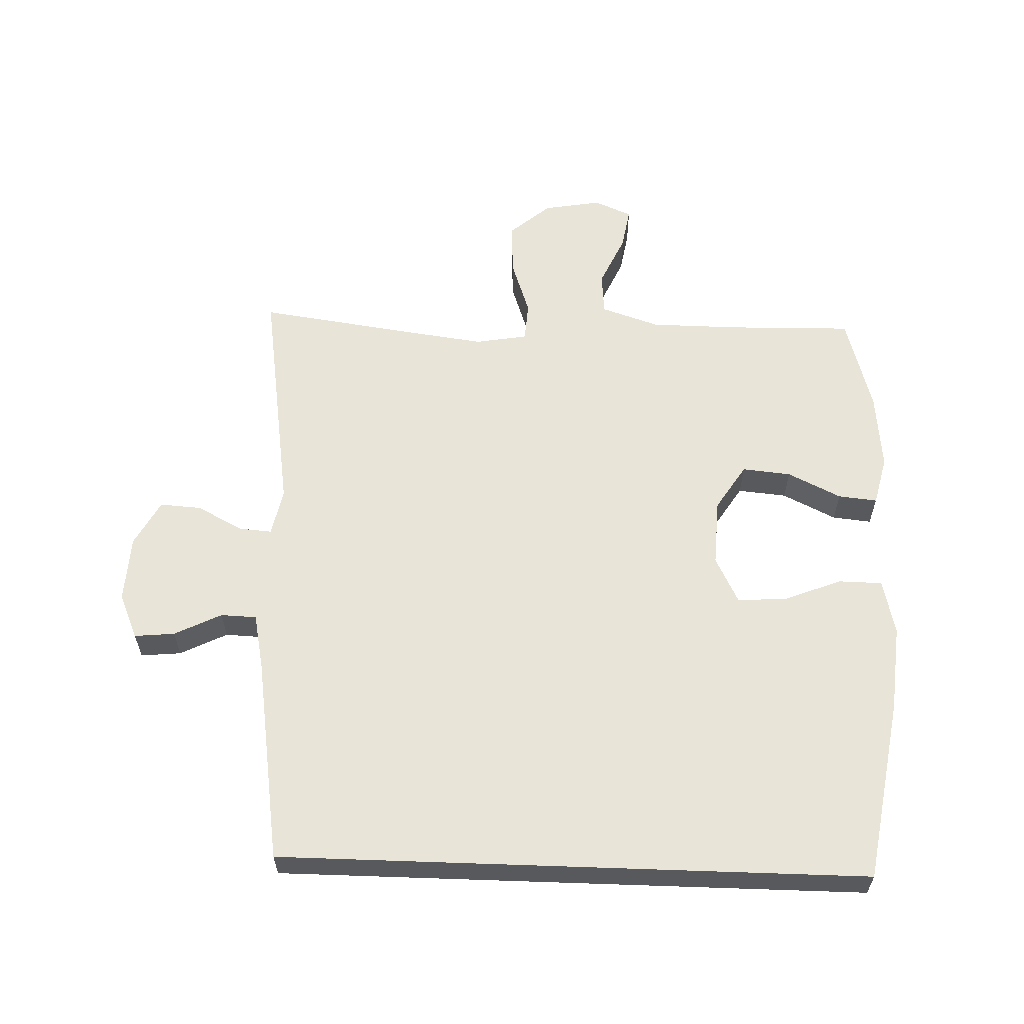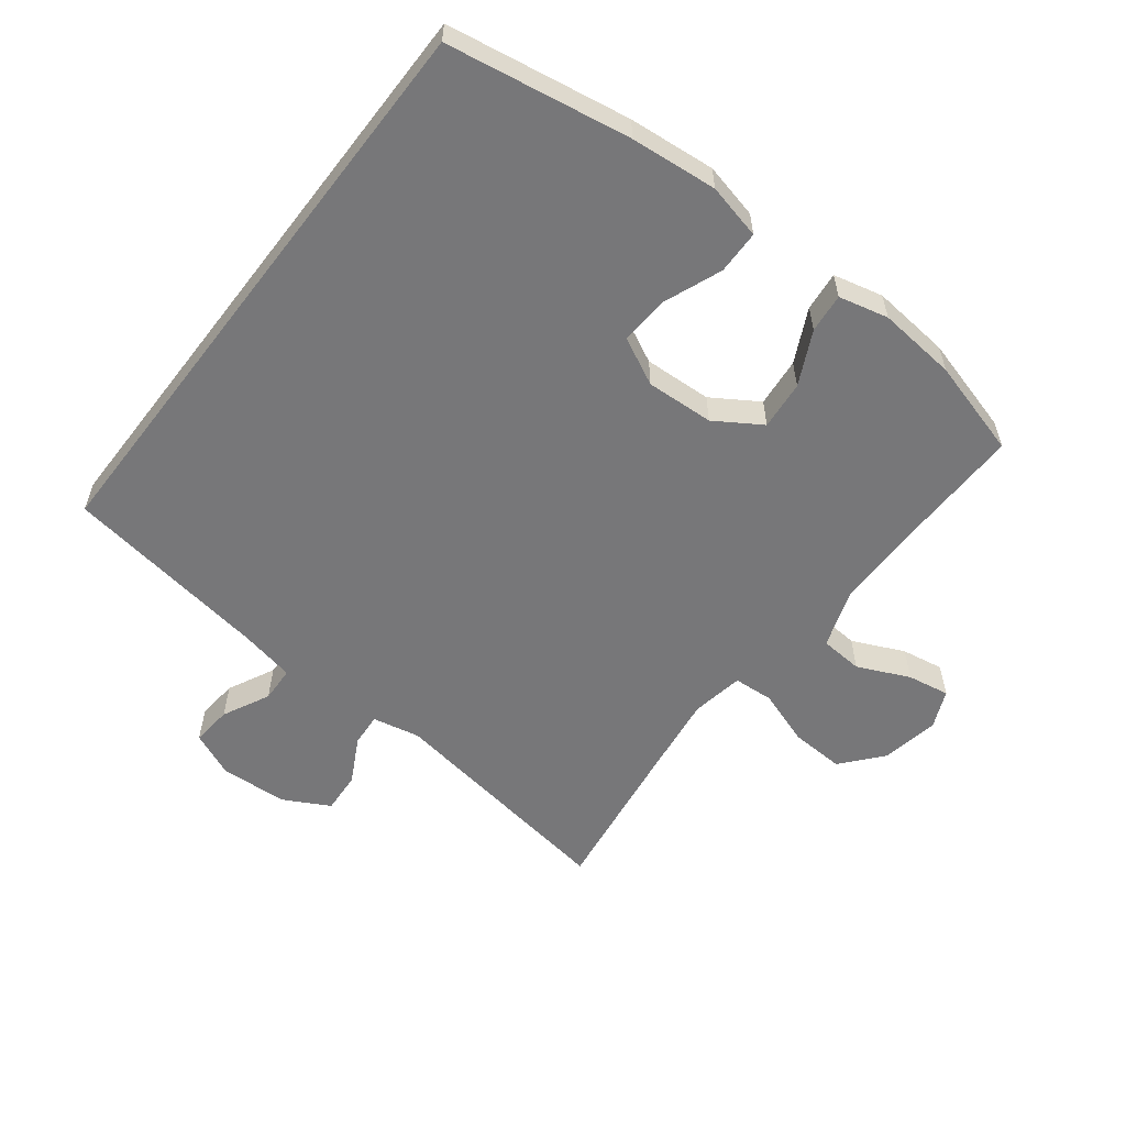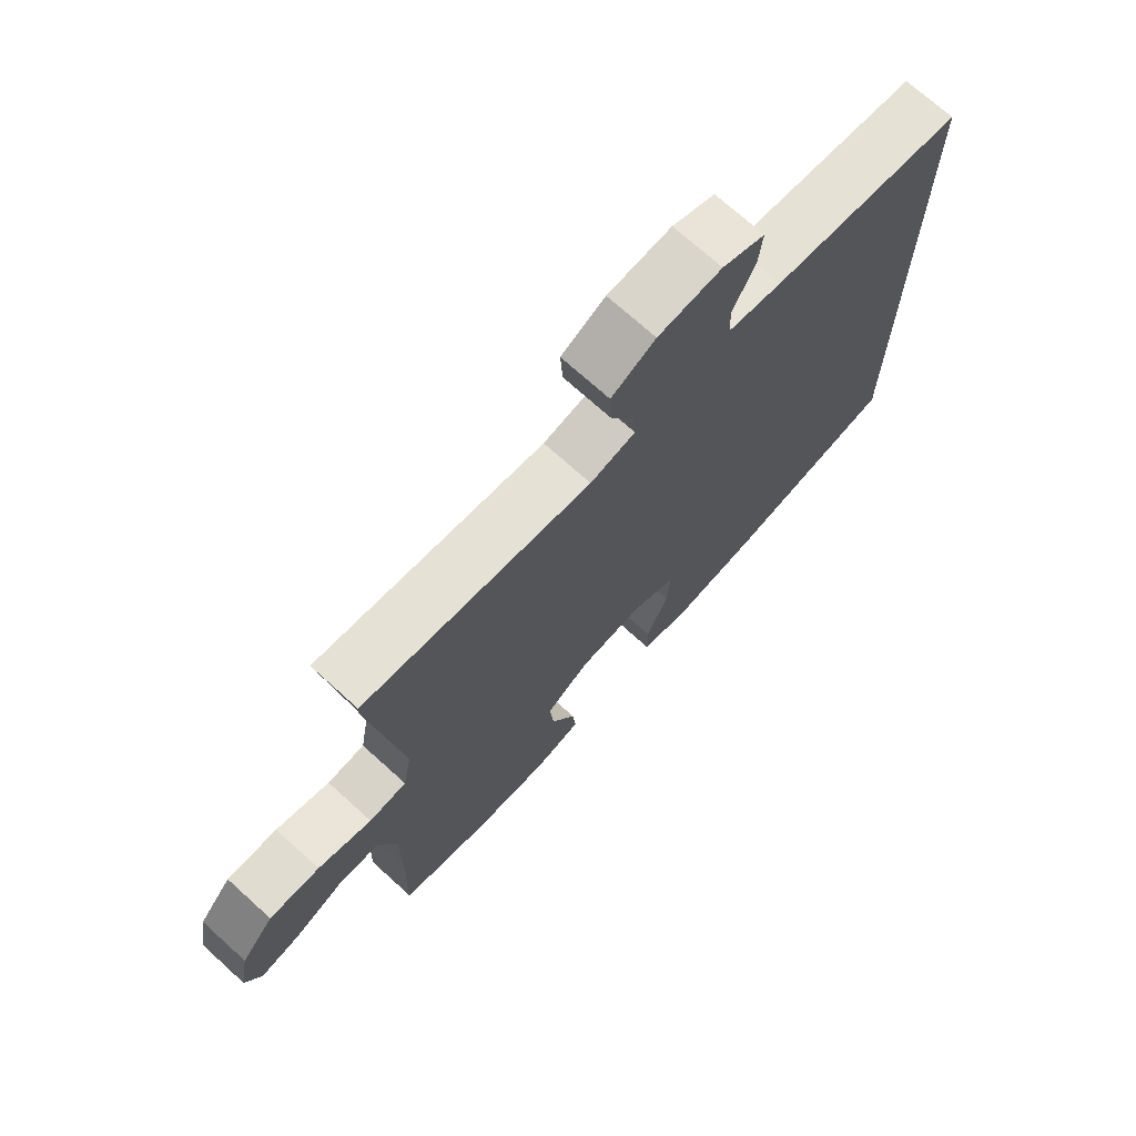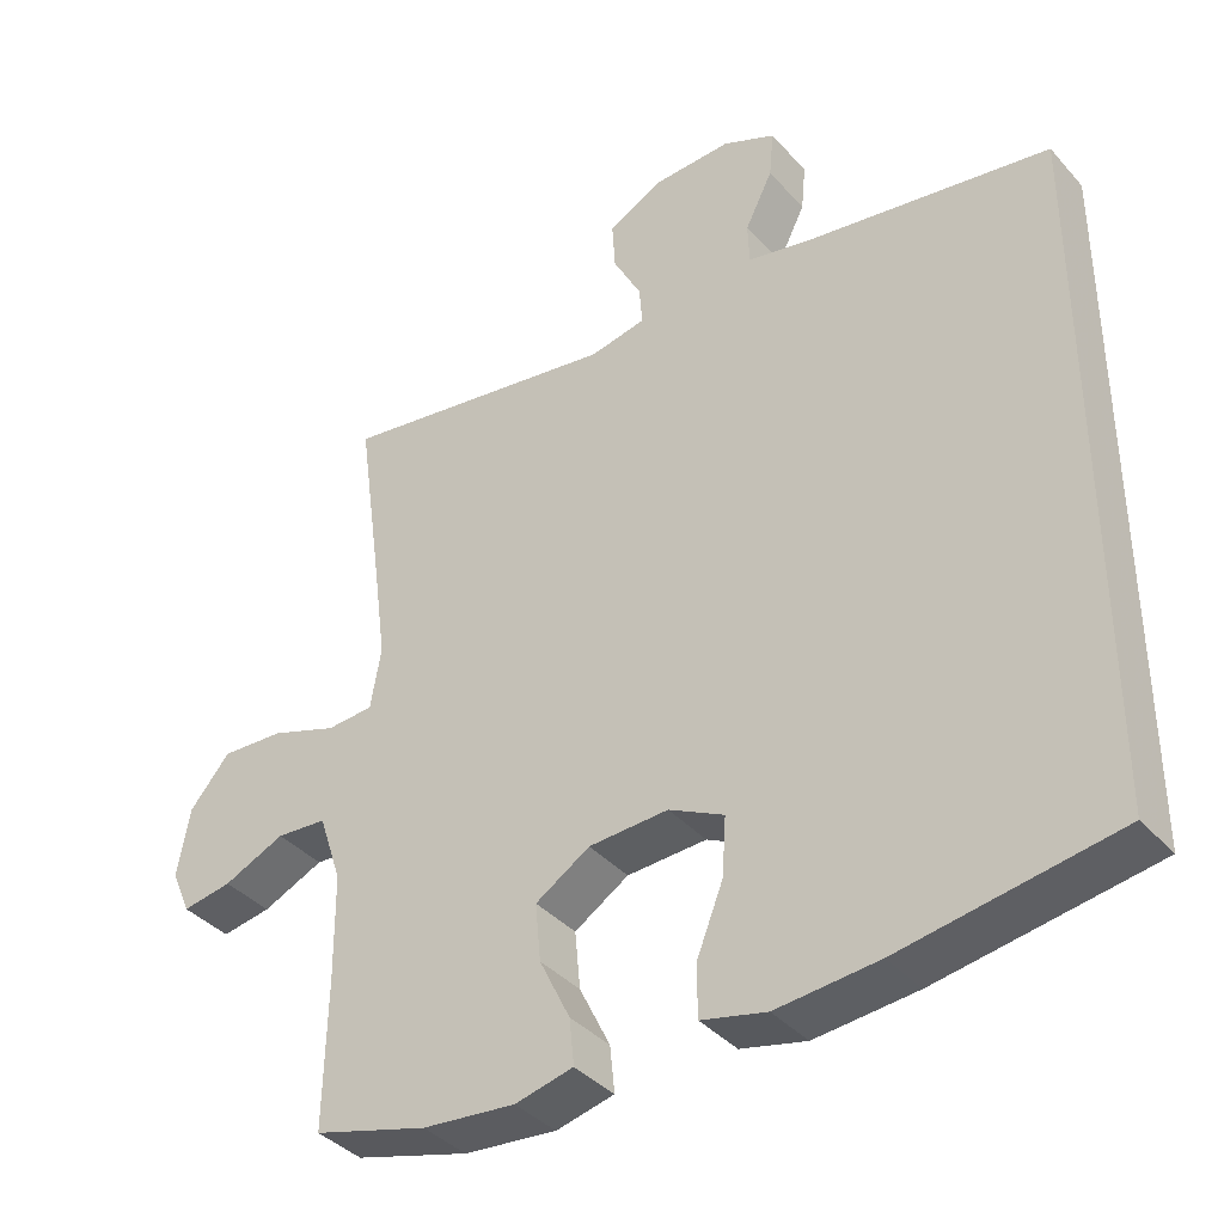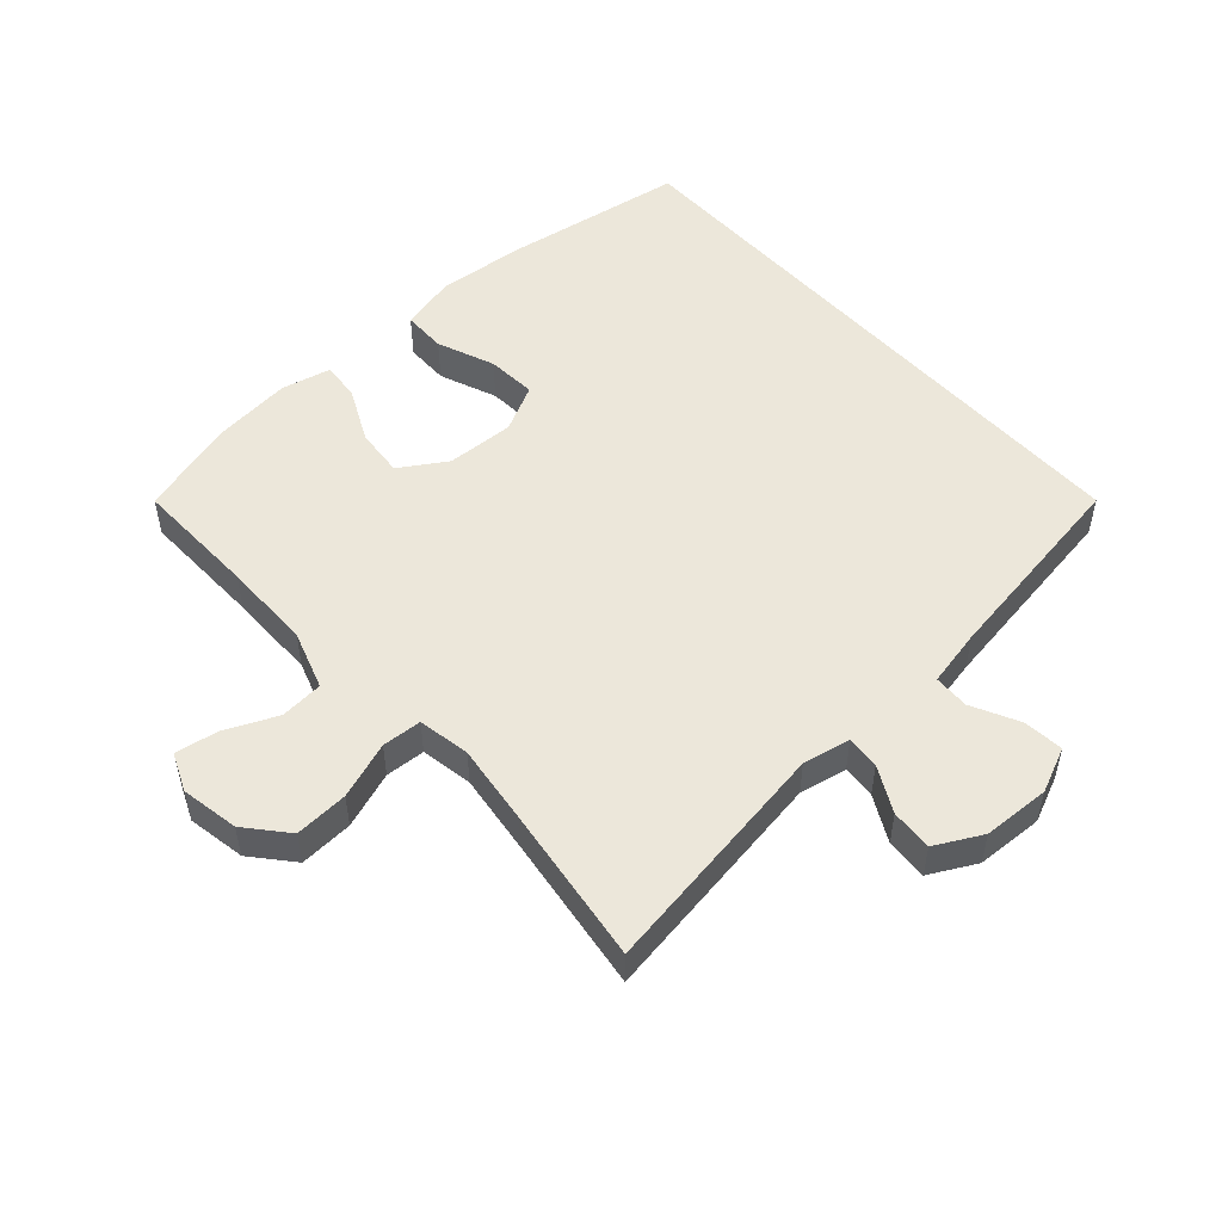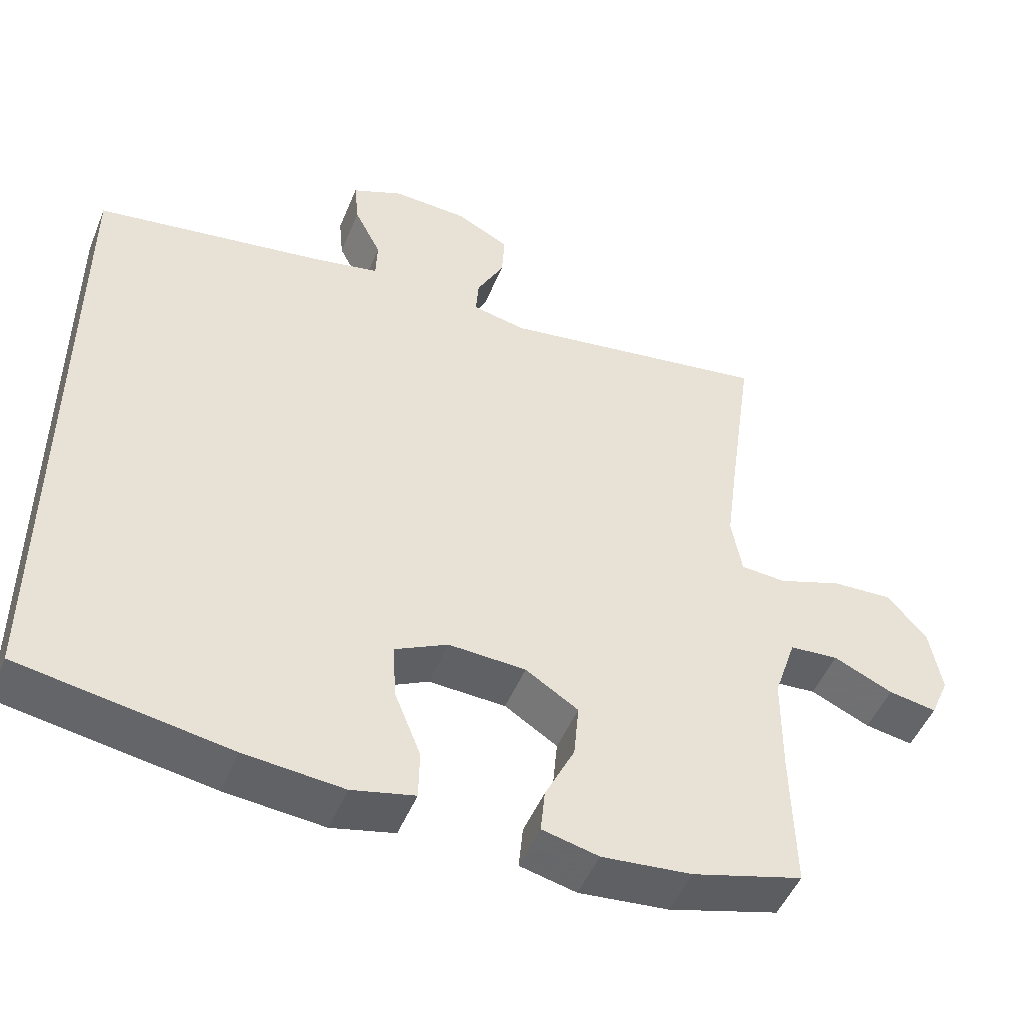
<metadata>
{"format":"obj","ext":"obj","renderer":"f3d","projection":"perspective","resolution":1024,"background":"white","views":[{"elev":59.8,"azim":92.0,"up":"+Y"},{"elev":-57.2,"azim":142.5,"up":"+Y"},{"elev":72.0,"azim":-47.9,"up":"+Z"},{"elev":-38.3,"azim":36.5,"up":"+Z"},{"elev":51.9,"azim":-42.1,"up":"+Y"},{"elev":-49.2,"azim":158.1,"up":"+Z"}]}
</metadata>
<code>
v 0.5 0.07 -0.498
v 0.219 0.07 -0.544
v 0.086 0.07 -0.556
v 0.001 0.07 -0.536
v 0 0.07 -0.469
v 0.035 0.07 -0.381
v 0.04 0.07 -0.305
v -0.032 0.07 -0.269
v -0.136 0.07 -0.274
v -0.207 0.07 -0.319
v -0.2 0.07 -0.394
v -0.16 0.07 -0.476
v -0.154 0.07 -0.536
v -0.23 0.07 -0.554
v -0.351 0.07 -0.542
v -0.5 0.07 -0.5
v -0.496 0.07 -0.309
v -0.497 0.07 -0.172
v -0.527 0.07 -0.082
v -0.593 0.07 -0.077
v -0.673 0.07 -0.113
v -0.738 0.07 -0.124
v -0.763 0.07 -0.066
v -0.747 0.07 0.023
v -0.694 0.07 0.085
v -0.612 0.07 0.081
v -0.525 0.07 0.051
v -0.464 0.07 0.055
v -0.45 0.07 0.135
v -0.466 0.07 0.257
v -0.5 0.07 0.5
v -0.133 0.07 0.444
v -0.06 0.07 0.459
v -0.064 0.07 0.51
v -0.101 0.07 0.58
v -0.105 0.07 0.644
v -0.034 0.07 0.682
v 0.069 0.07 0.687
v 0.138 0.07 0.657
v 0.132 0.07 0.595
v 0.096 0.07 0.523
v 0.098 0.07 0.468
v 0.186 0.07 0.45
v 0.5 0.07 0.402
v 0.5 0 -0.498
v 0.219 0 -0.544
v 0.086 0 -0.556
v 0.001 0 -0.536
v 0 0 -0.469
v 0.035 0 -0.381
v 0.04 0 -0.305
v -0.032 0 -0.269
v -0.136 0 -0.274
v -0.207 0 -0.319
v -0.2 0 -0.394
v -0.16 0 -0.476
v -0.154 0 -0.536
v -0.23 0 -0.554
v -0.351 0 -0.542
v -0.5 0 -0.5
v -0.496 0 -0.309
v -0.497 0 -0.172
v -0.527 0 -0.082
v -0.593 0 -0.077
v -0.673 0 -0.113
v -0.738 0 -0.124
v -0.763 0 -0.066
v -0.747 0 0.023
v -0.694 0 0.085
v -0.612 0 0.081
v -0.525 0 0.051
v -0.464 0 0.055
v -0.45 0 0.135
v -0.466 0 0.257
v -0.5 0 0.5
v -0.133 0 0.444
v -0.06 0 0.459
v -0.064 0 0.51
v -0.101 0 0.58
v -0.105 0 0.644
v -0.034 0 0.682
v 0.069 0 0.687
v 0.138 0 0.657
v 0.132 0 0.595
v 0.096 0 0.523
v 0.098 0 0.468
v 0.186 0 0.45
v 0.5 0 0.402
f 1 2 3
f 44 1 3
f 43 44 3
f 42 43 3
f 41 42 3
f 39 40 41
f 38 39 41
f 37 38 41
f 36 37 41
f 35 36 41
f 34 35 41
f 33 34 41 3
f 30 31 32
f 29 30 32 33
f 28 29 33
f 25 26 27
f 24 25 27
f 23 24 27
f 22 23 27
f 21 22 27
f 20 21 27
f 19 20 27 28
f 18 19 28 33
f 15 16 17
f 14 15 17
f 13 14 17
f 12 13 17
f 11 12 17
f 10 11 17 18
f 9 10 18 33
f 3 4 5 6
f 3 6 7
f 33 3 7
f 8 9 33
f 7 8 33
f 47 46 45
f 47 45 88
f 47 88 87
f 47 87 86
f 47 86 85
f 85 84 83
f 85 83 82
f 85 82 81
f 85 81 80
f 85 80 79
f 85 79 78
f 47 85 78 77
f 76 75 74
f 77 76 74 73
f 77 73 72
f 71 70 69
f 71 69 68
f 71 68 67
f 71 67 66
f 71 66 65
f 71 65 64
f 72 71 64 63
f 77 72 63 62
f 61 60 59
f 61 59 58
f 61 58 57
f 61 57 56
f 61 56 55
f 62 61 55 54
f 77 62 54 53
f 50 49 48 47
f 51 50 47
f 51 47 77
f 77 53 52
f 77 52 51
f 1 45 46 2
f 2 46 47 3
f 3 47 48 4
f 4 48 49 5
f 5 49 50 6
f 6 50 51 7
f 7 51 52 8
f 8 52 53 9
f 9 53 54 10
f 10 54 55 11
f 11 55 56 12
f 12 56 57 13
f 13 57 58 14
f 14 58 59 15
f 15 59 60 16
f 16 60 61 17
f 17 61 62 18
f 18 62 63 19
f 19 63 64 20
f 20 64 65 21
f 21 65 66 22
f 22 66 67 23
f 23 67 68 24
f 24 68 69 25
f 25 69 70 26
f 26 70 71 27
f 27 71 72 28
f 28 72 73 29
f 29 73 74 30
f 30 74 75 31
f 31 75 76 32
f 32 76 77 33
f 33 77 78 34
f 34 78 79 35
f 35 79 80 36
f 36 80 81 37
f 37 81 82 38
f 38 82 83 39
f 39 83 84 40
f 40 84 85 41
f 41 85 86 42
f 42 86 87 43
f 43 87 88 44
f 44 88 45 1

</code>
